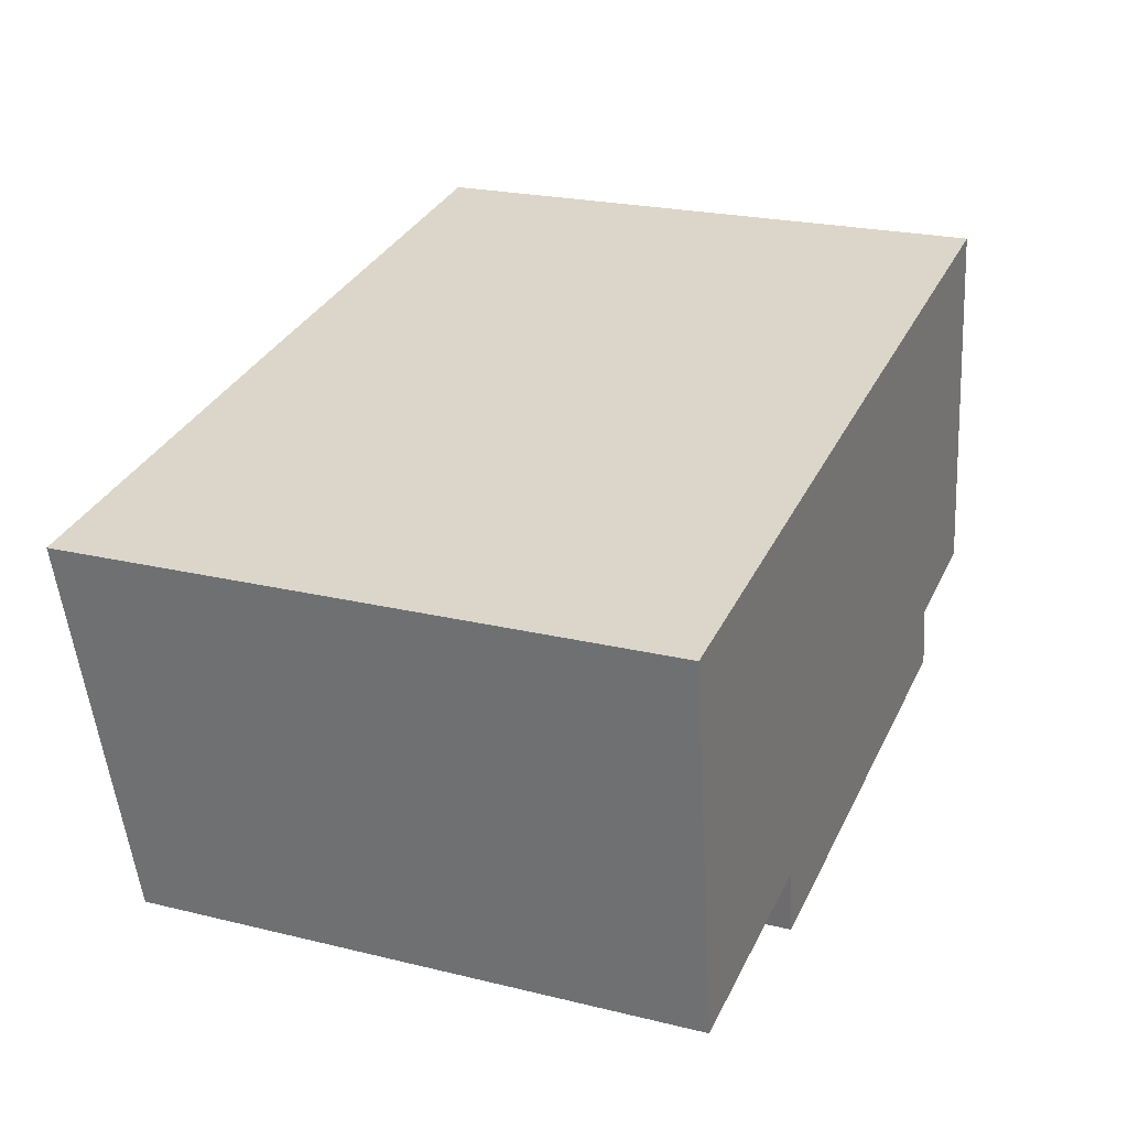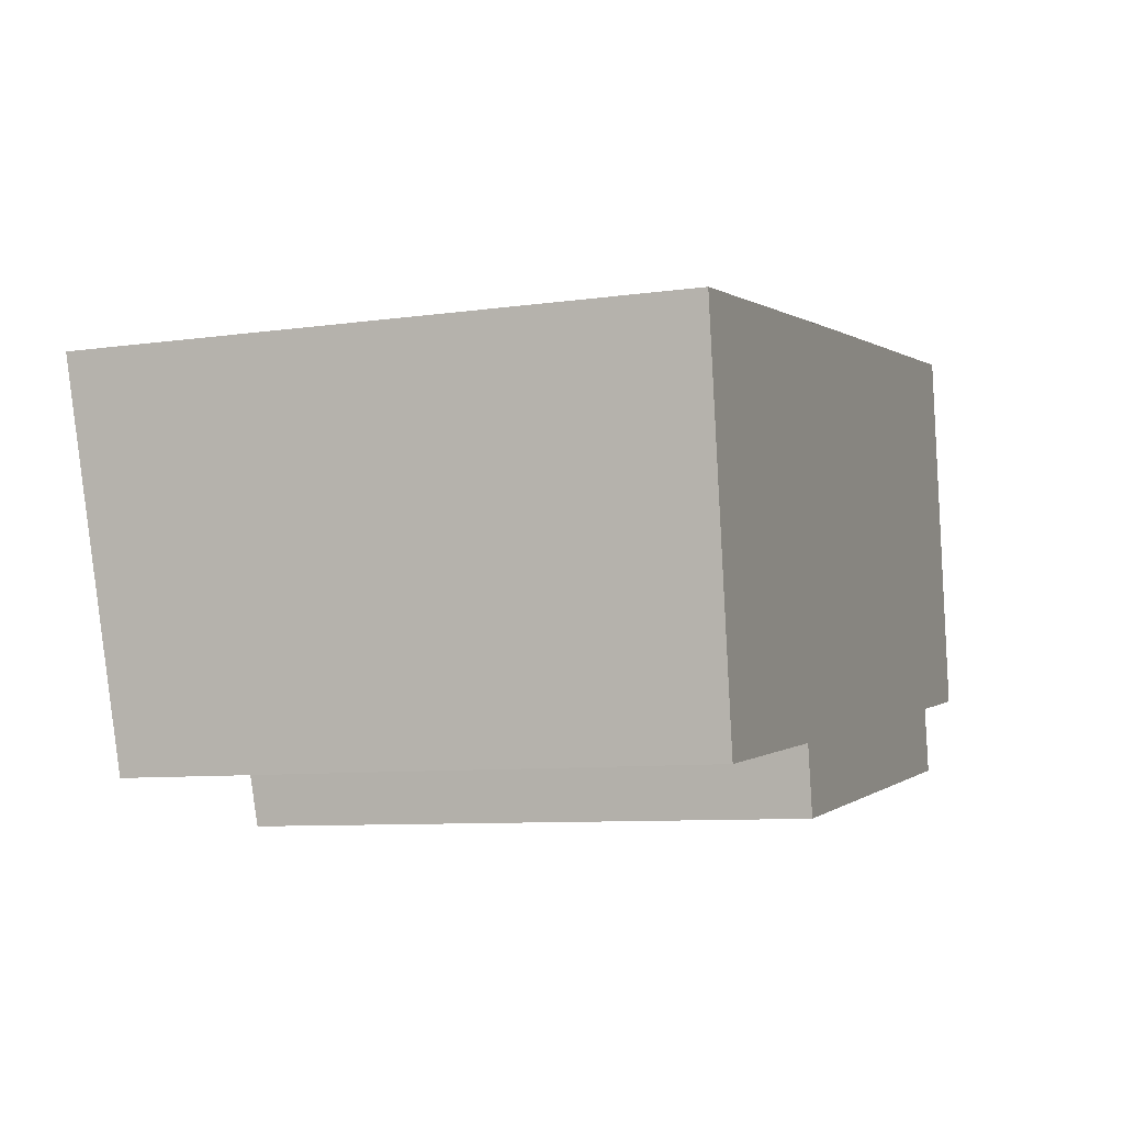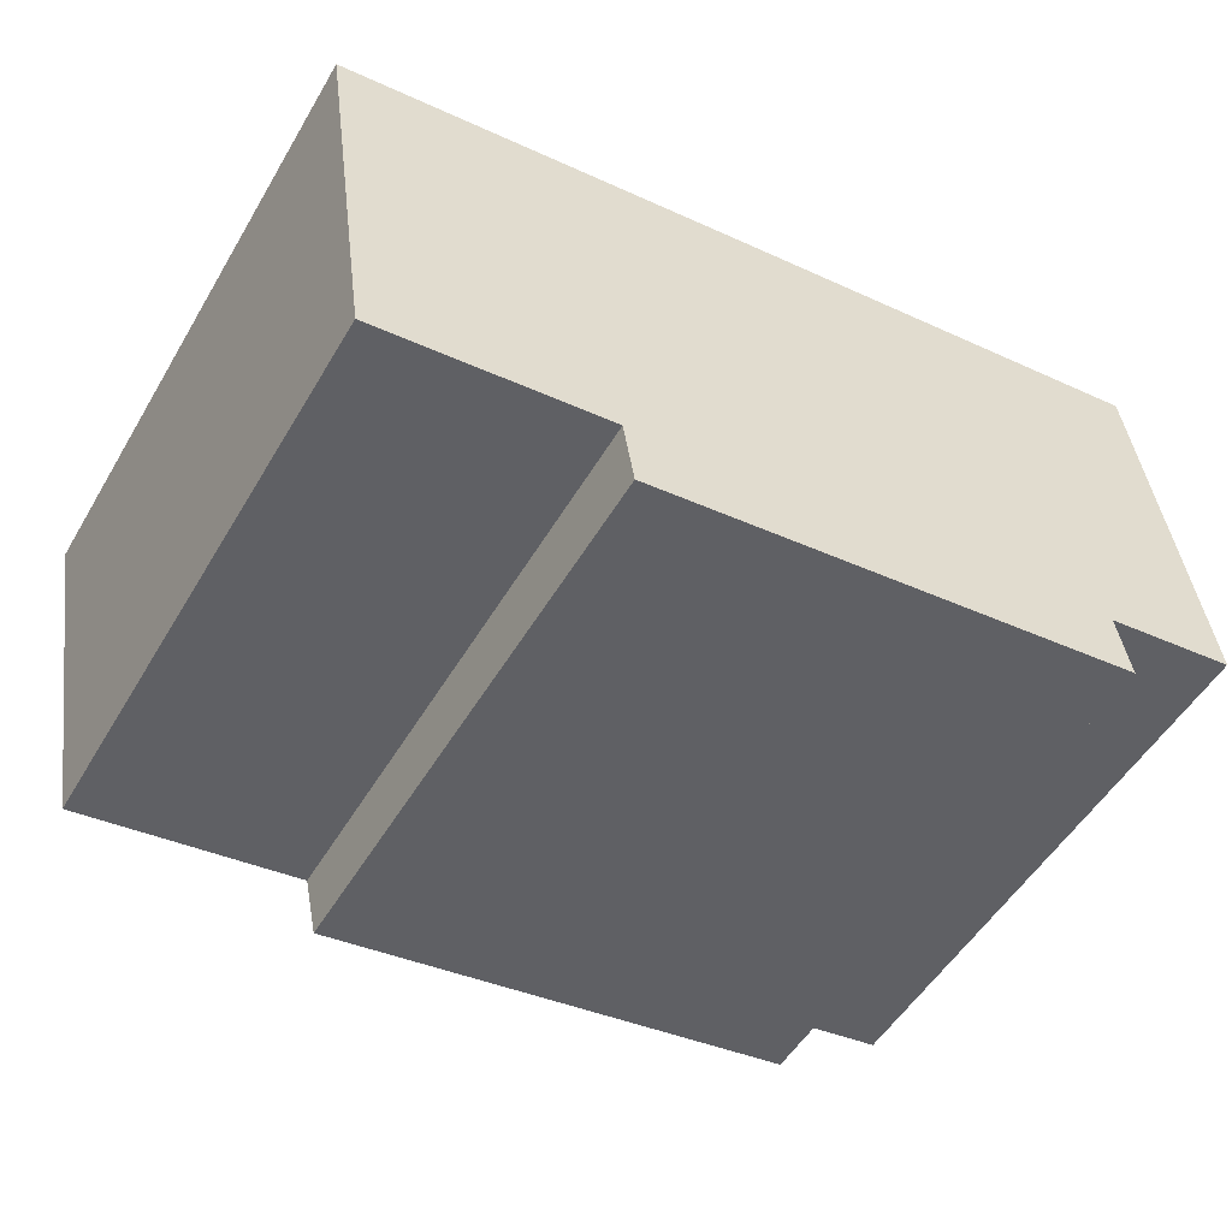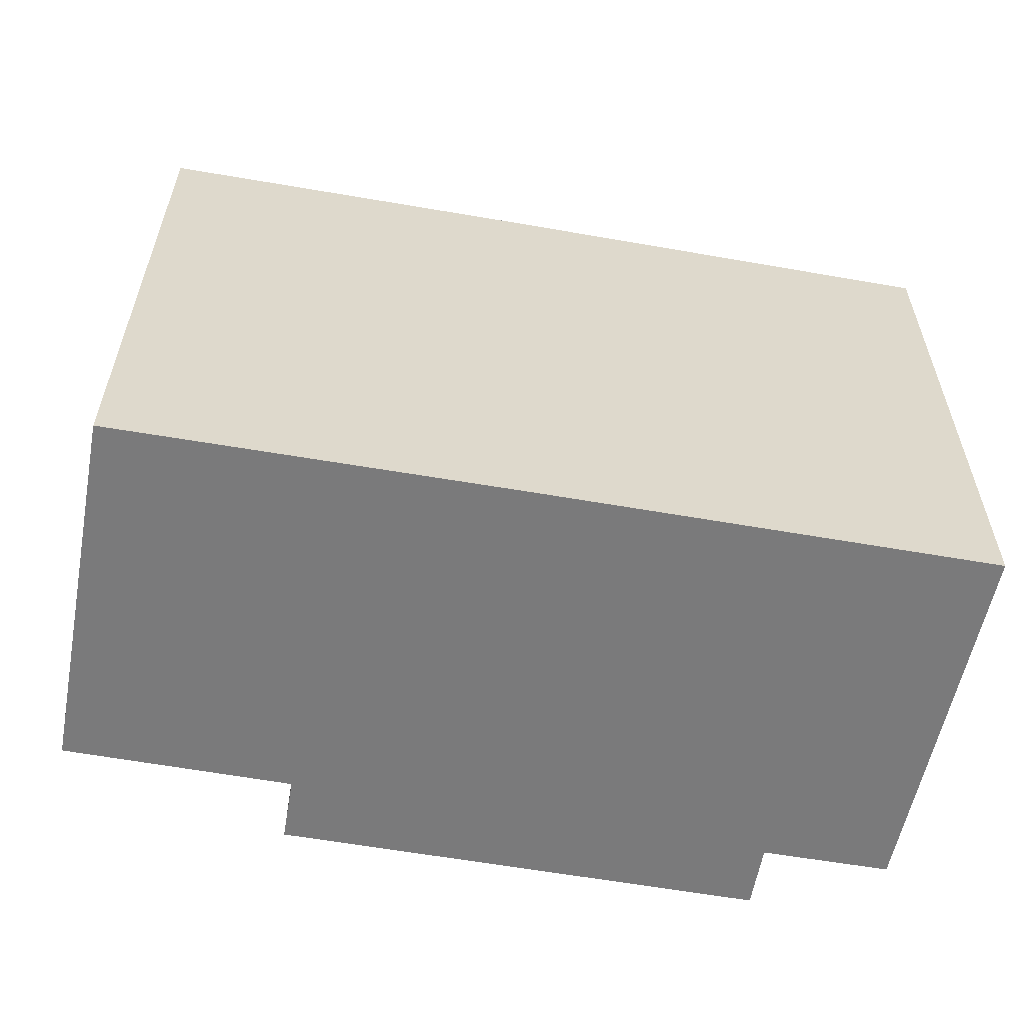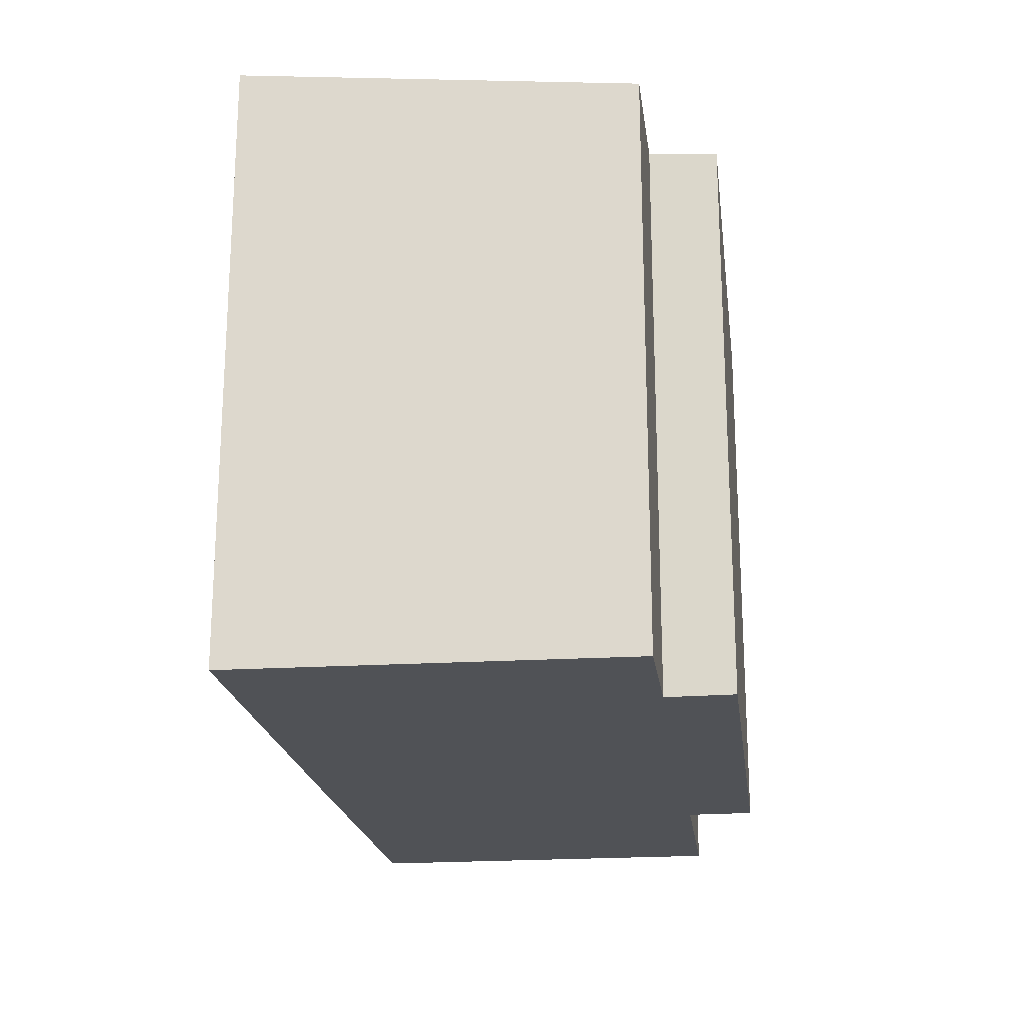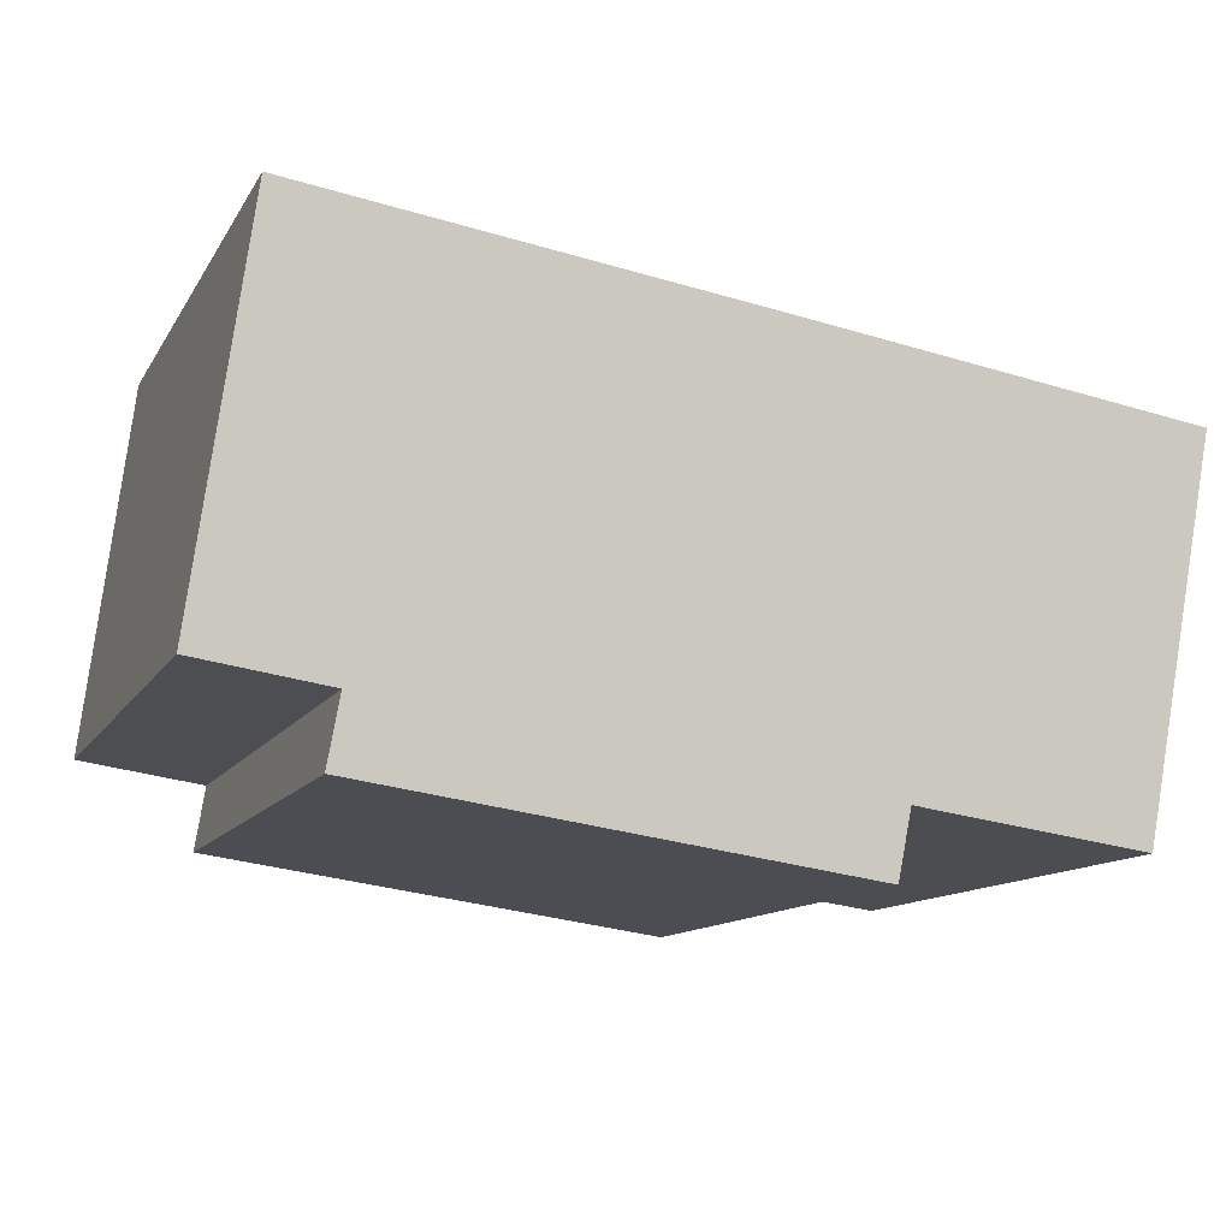
<metadata>
{"format":"obj","ext":"obj","renderer":"f3d","projection":"perspective","resolution":1024,"background":"white","views":[{"elev":23.0,"azim":-67.5,"up":"+Z"},{"elev":-8.5,"azim":-68.8,"up":"+Z"},{"elev":-52.4,"azim":-30.1,"up":"+Z"},{"elev":-58.1,"azim":-18.6,"up":"+Y"},{"elev":-20.6,"azim":89.3,"up":"+Y"},{"elev":-12.0,"azim":160.3,"up":"+Z"}]}
</metadata>
<code>
v  24.64 17.41 3.631
v  22.39 16.37 -8.04
v  15.94 17.41 2.367
v  26.15 16.37 -7.488
v  24.8 17.4 3.503
v  24.78 17.41 3.651
v  0 17.41 1.066e-15
v  8.202 16.38 -10.04
v  1.53 16.38 -10.96
v  0.439 17.41 0.066
v  2.35 17.41 0.352
v  2.541 17.41 0.381
v  11.51 17.41 1.723
v  8.51 16.2 -11.97
v  22.7 16.19 -9.965
v  24.78 -2.236e-16 3.651
v  26.15 4.585e-16 -7.488
v  24.8 -2.145e-16 3.503
v  22.39 4.923e-16 -8.04
v  22.7 6.102e-16 -9.965
v  8.51 7.328e-16 -11.97
v  1.53 6.708e-16 -10.96
v  8.202 6.145e-16 -10.04
v  0 0 0
v  24.64 -2.223e-16 3.631
v  0.439 -4.041e-18 0.066
v  2.35 -2.155e-17 0.352
v  2.541 -2.333e-17 0.381
v  11.51 -1.055e-16 1.723
v  15.94 -1.449e-16 2.367
g defaultobject
f 1 2 3
f 2 1 4
f 4 1 5
f 5 1 6
f 7 8 9
f 8 7 10
f 8 10 11
f 8 11 12
f 8 12 13
f 8 13 14
f 14 13 15
f 15 13 3
f 15 3 2
f 16 5 6
f 5 16 4
f 4 16 17
f 17 16 18
f 19 15 2
f 15 19 20
f 17 2 4
f 2 17 19
f 15 21 14
f 21 15 20
f 8 22 9
f 22 8 23
f 14 23 8
f 23 14 21
f 9 24 7
f 24 9 22
f 24 10 7
f 10 24 11
f 11 24 12
f 12 24 13
f 13 24 3
f 3 24 1
f 1 24 6
f 6 24 25
f 6 25 16
f 25 24 26
f 25 26 27
f 25 27 28
f 25 28 29
f 25 29 30
f 23 24 22
f 24 23 26
f 26 23 27
f 27 23 28
f 28 23 29
f 29 23 21
f 29 21 20
f 29 20 30
f 30 20 19
f 19 25 30
f 25 19 17
f 25 17 18
f 25 18 16

</code>
